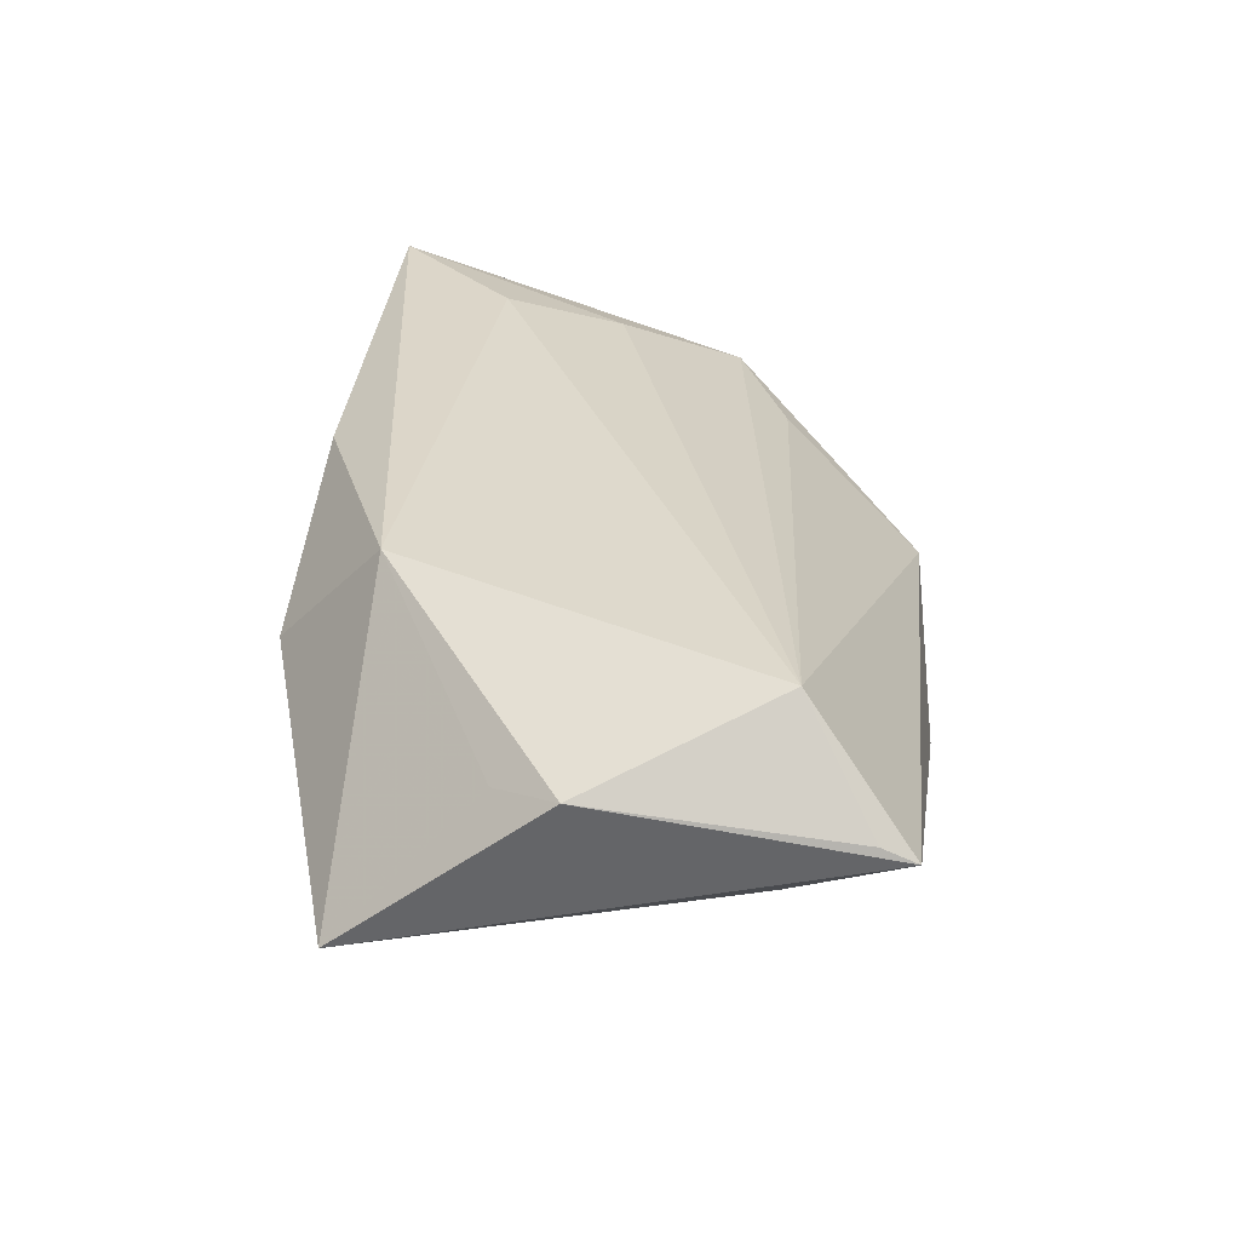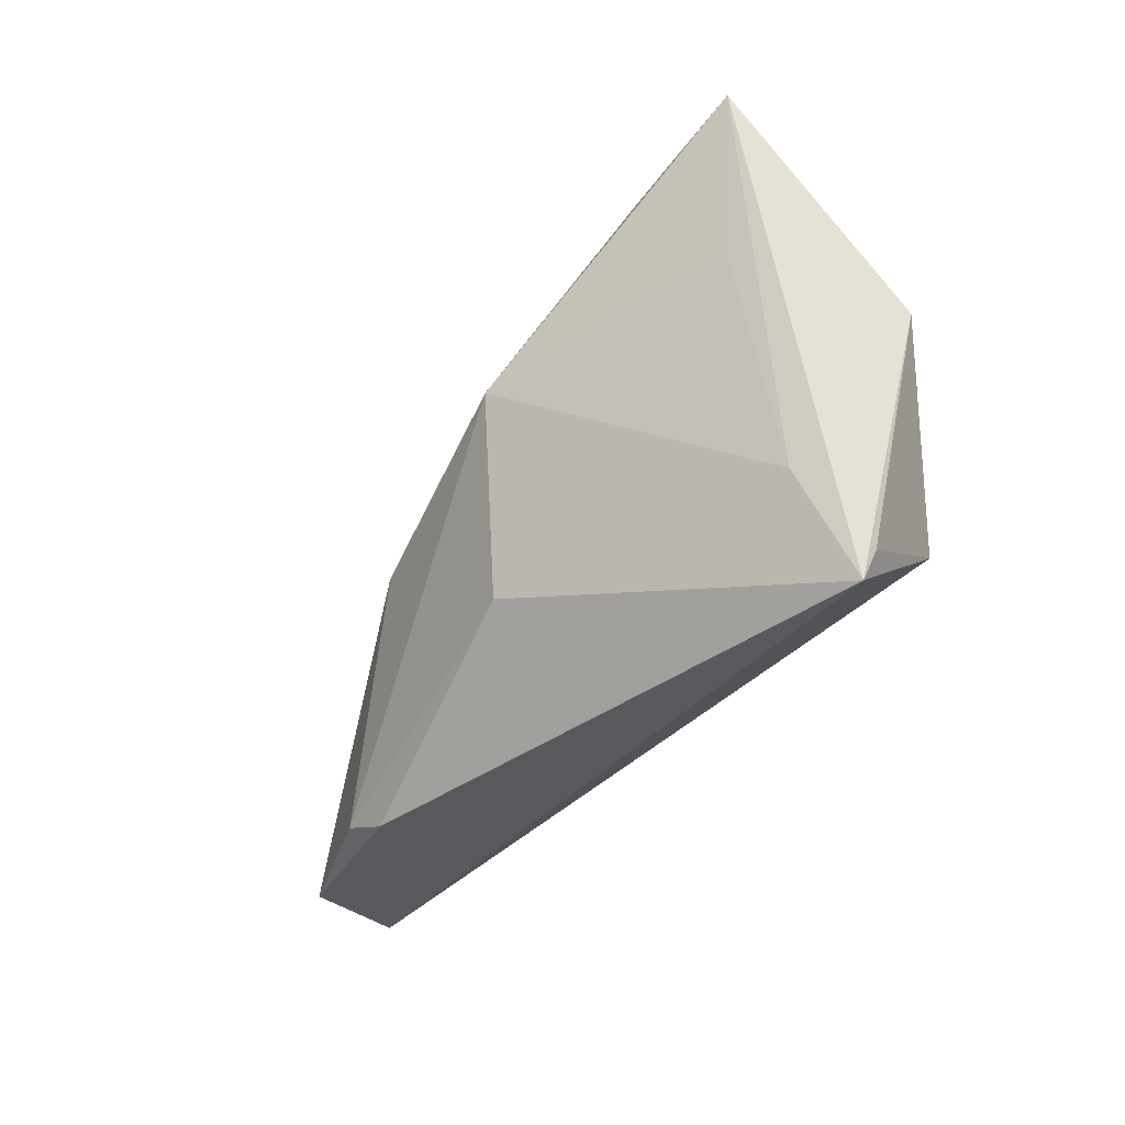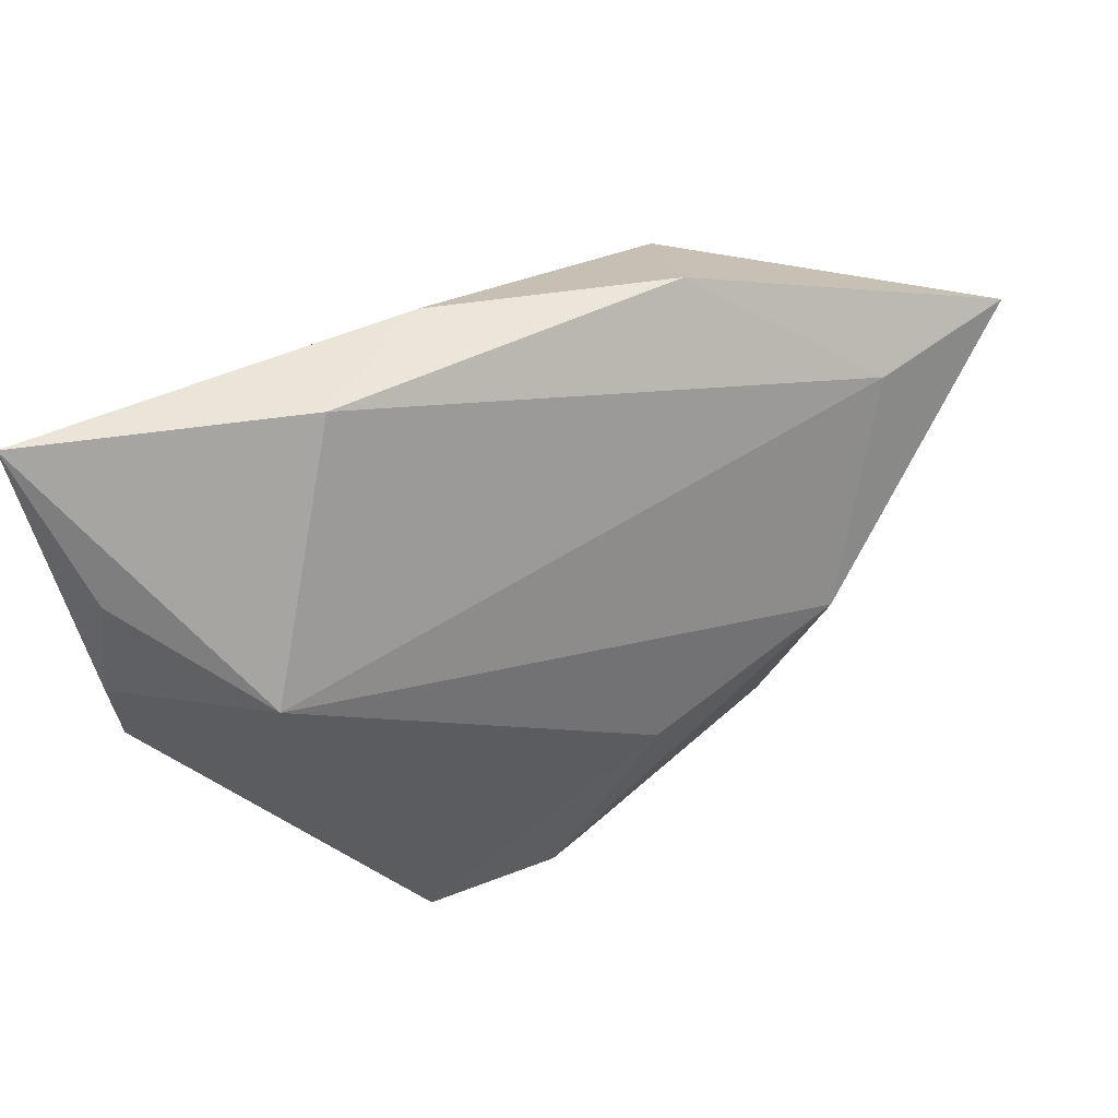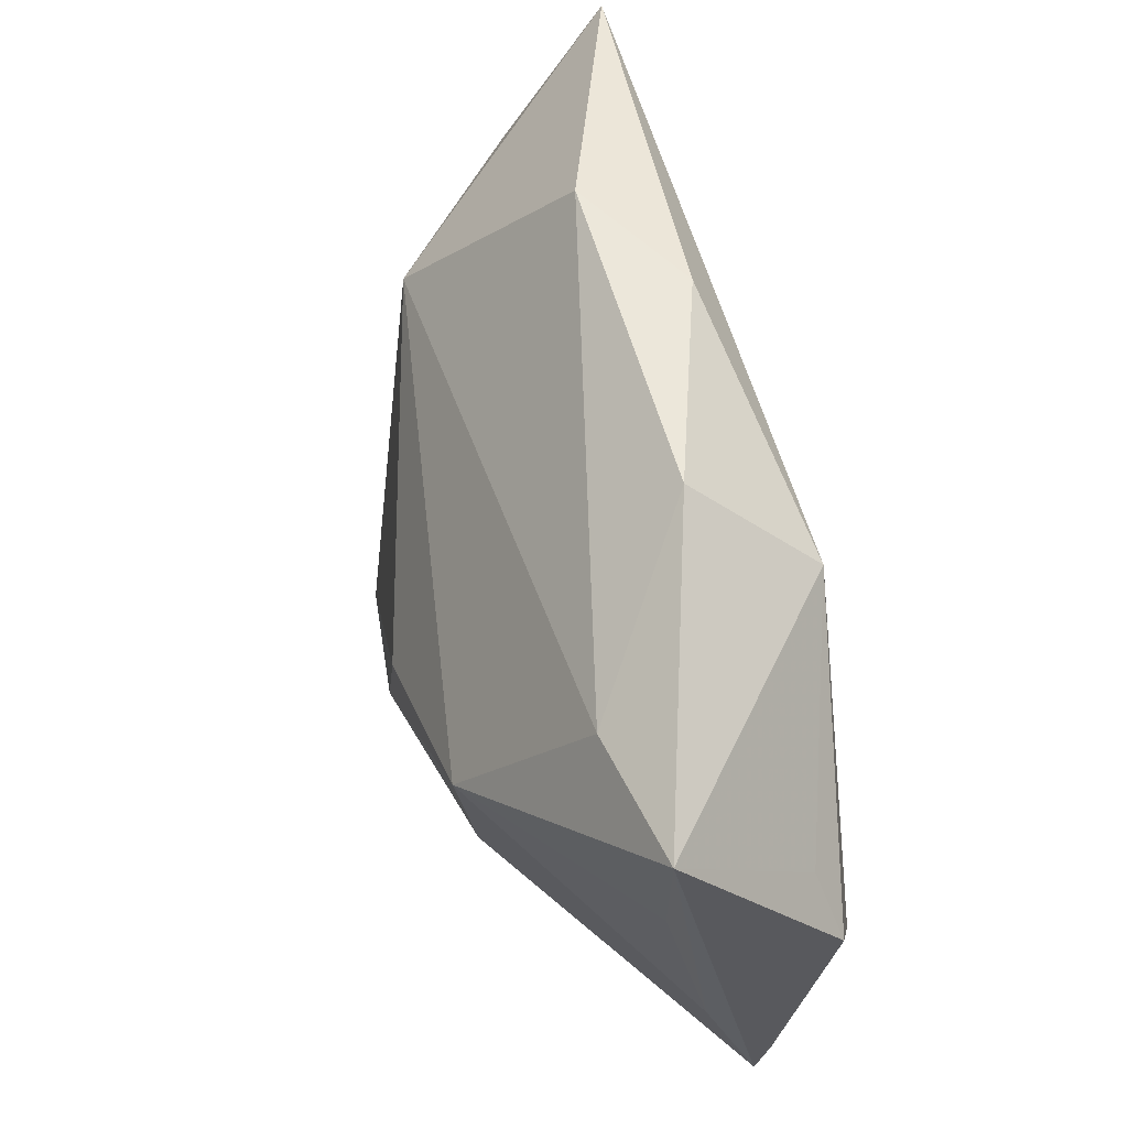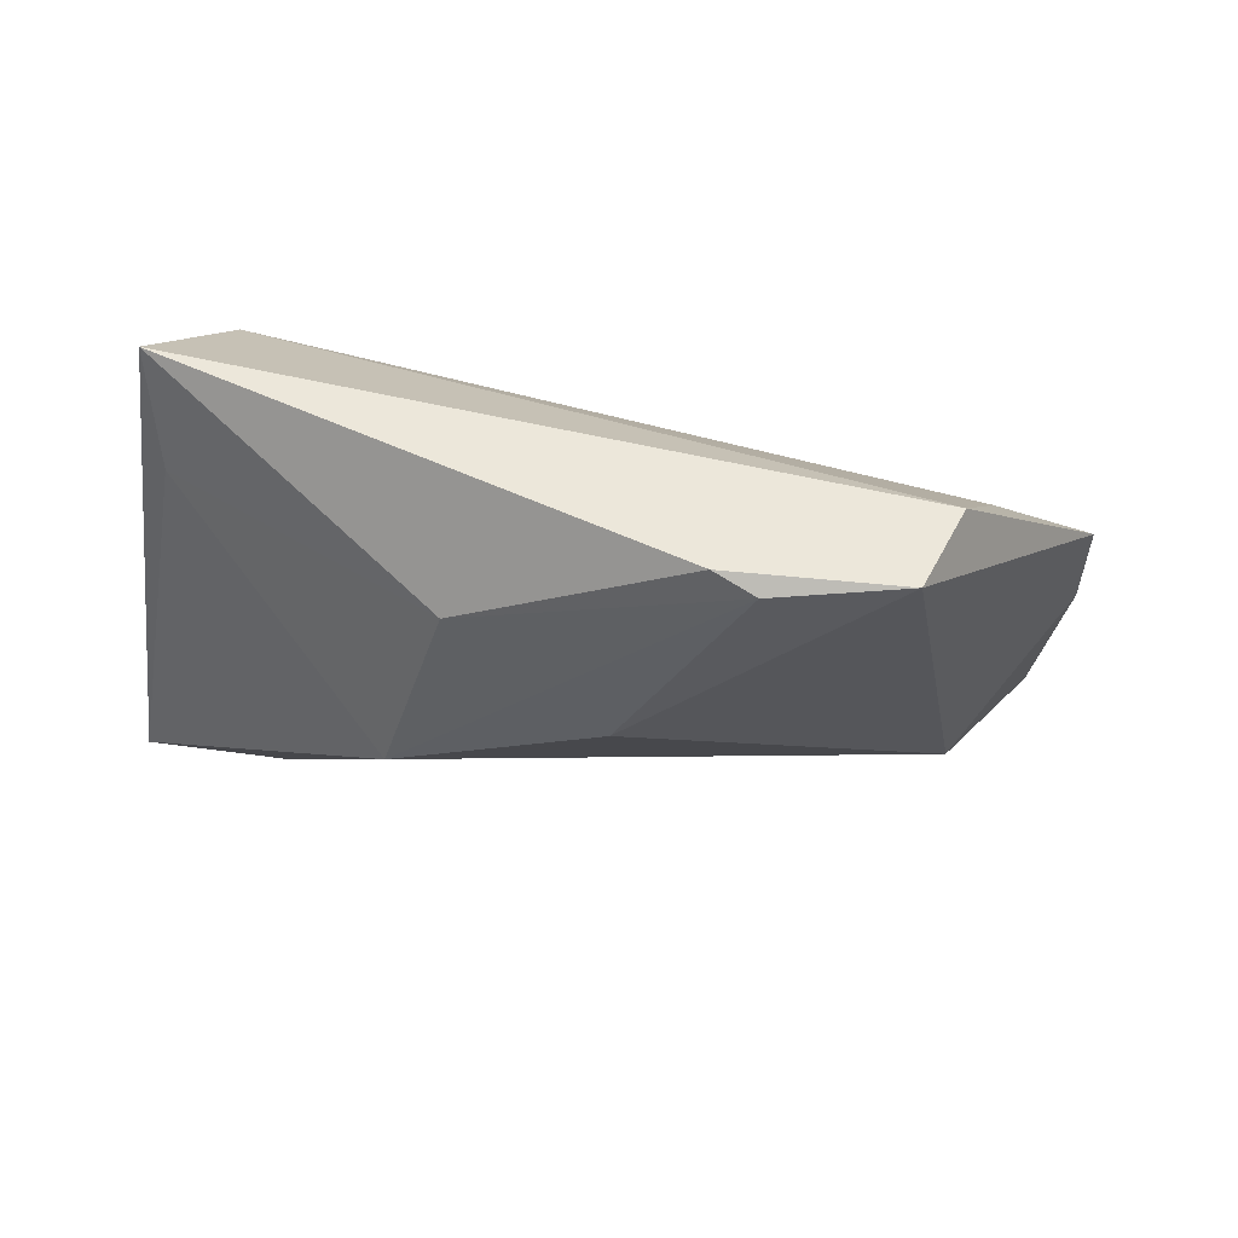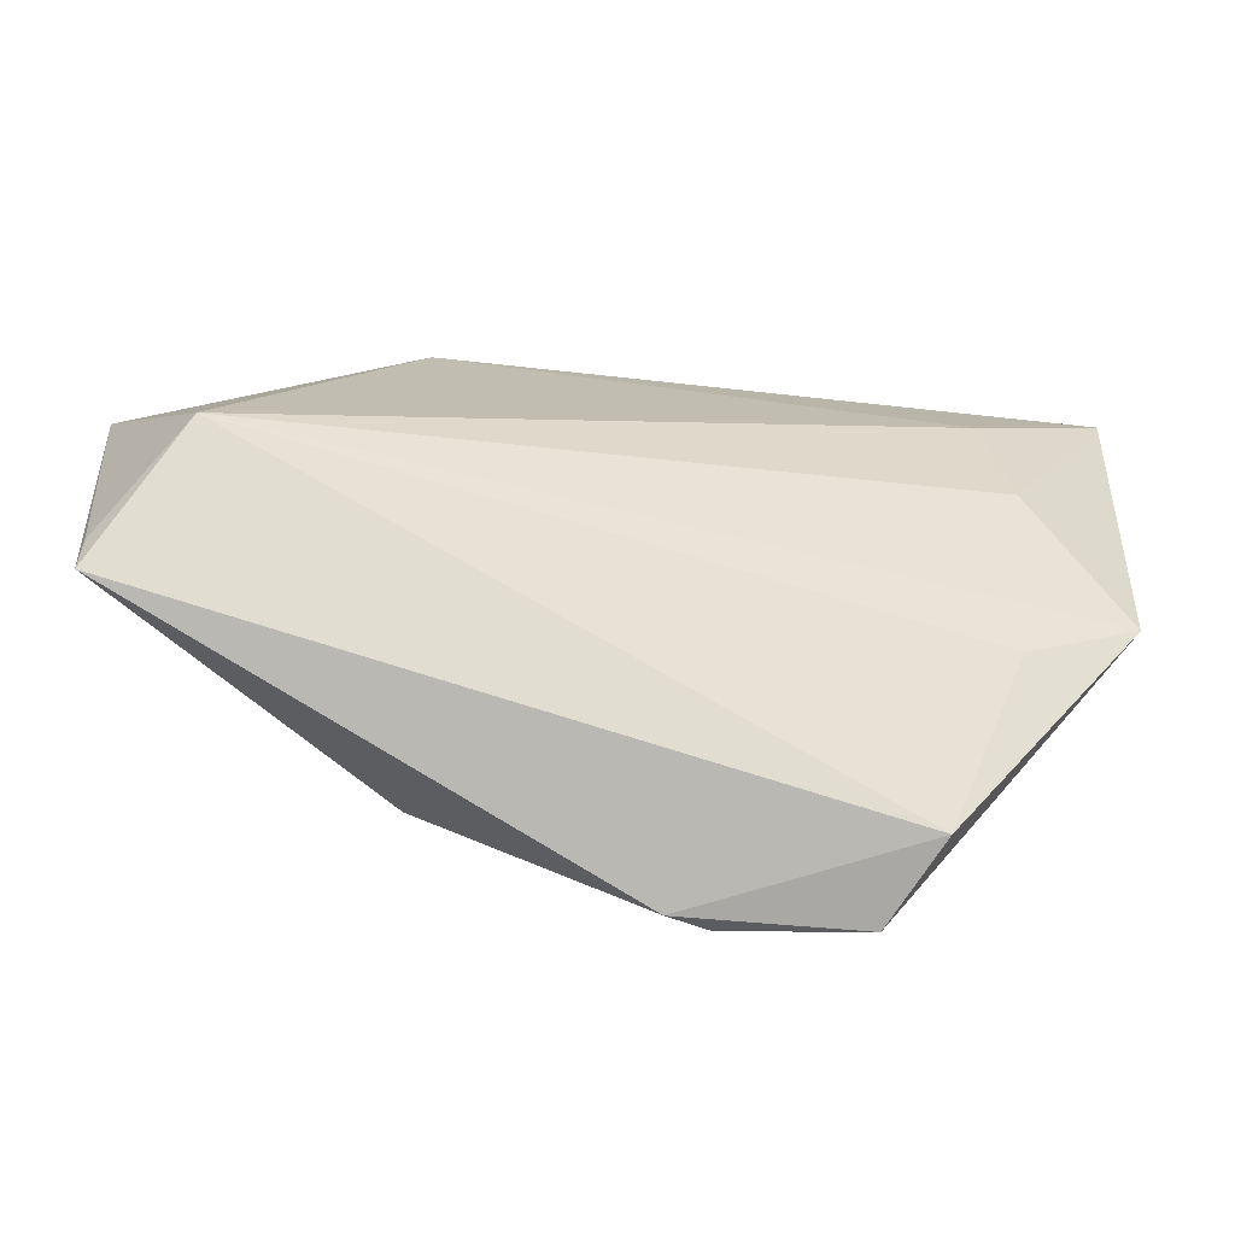
<metadata>
{"format":"obj","ext":"obj","renderer":"f3d","projection":"perspective","resolution":1024,"background":"white","views":[{"elev":32.2,"azim":-82.5,"up":"+Z"},{"elev":-36.7,"azim":-113.4,"up":"+Y"},{"elev":59.2,"azim":151.9,"up":"+Y"},{"elev":51.8,"azim":-106.0,"up":"+Y"},{"elev":-34.1,"azim":-3.3,"up":"+Z"},{"elev":-74.1,"azim":-7.1,"up":"+Y"}]}
</metadata>
<code>
v -0.04613 0.003951 -0.006112
v 0.02428 0.03547 0.004868
v -0.01661 -0.02133 -0.01828
v 0.04171 0.005422 0.01406
v 0.04109 -0.01469 0.003023
v -0.02067 0.02112 0.01801
v 0.009977 0.03341 0.01349
v 0.03856 0.01881 0.01801
v -0.04616 0.006077 0.009303
v -0.04523 -0.02023 -0.0003788
v -0.03928 -0.02106 0.01801
v -0.05057 0.02183 -0.007445
v -0.05057 -0.001063 0.01142
v 0.05361 -0.00783 0.004731
v 0.0006339 -0.008796 -0.02346
v -0.04716 -0.03272 0.005206
v 0.05408 0.003331 0.004401
v 0.01335 -0.03225 -0.02223
v -0.03395 0.02099 -0.009788
v -0.02232 -0.0002621 -0.02192
v -0.0472 -0.02889 0.006839
v -0.01631 0.03341 0.004089
v 0.008586 -0.03419 -0.02046
v 0.03399 -0.03158 -0.01034
v 0.05485 0.03417 0.01693
v 0.02885 -0.03228 -0.02041
v 0.0395 0.01232 -0.01165
v 0.05155 0.02008 0.003864
f 13 12 16
f 23 24 16
f 16 24 11
f 20 15 18
f 27 15 20
f 13 11 6
f 21 11 13
f 13 16 21
f 21 16 11
f 10 16 12
f 23 16 3
f 3 18 23
f 20 18 3
f 3 10 20
f 16 10 3
f 26 24 23
f 23 18 26
f 26 14 24
f 26 18 15
f 15 27 26
f 26 27 17
f 17 14 26
f 2 27 19
f 20 12 19
f 19 27 20
f 9 12 13
f 13 6 9
f 9 6 12
f 12 6 22
f 2 19 22
f 22 19 12
f 8 6 11
f 11 24 5
f 5 14 11
f 24 14 5
f 17 27 28
f 1 12 20
f 20 10 1
f 1 10 12
f 2 22 7
f 7 22 6
f 11 14 4
f 4 8 11
f 6 8 25
f 25 7 6
f 8 4 25
f 2 7 25
f 25 4 14
f 25 14 17
f 25 27 2
f 25 28 27
f 17 28 25

</code>
